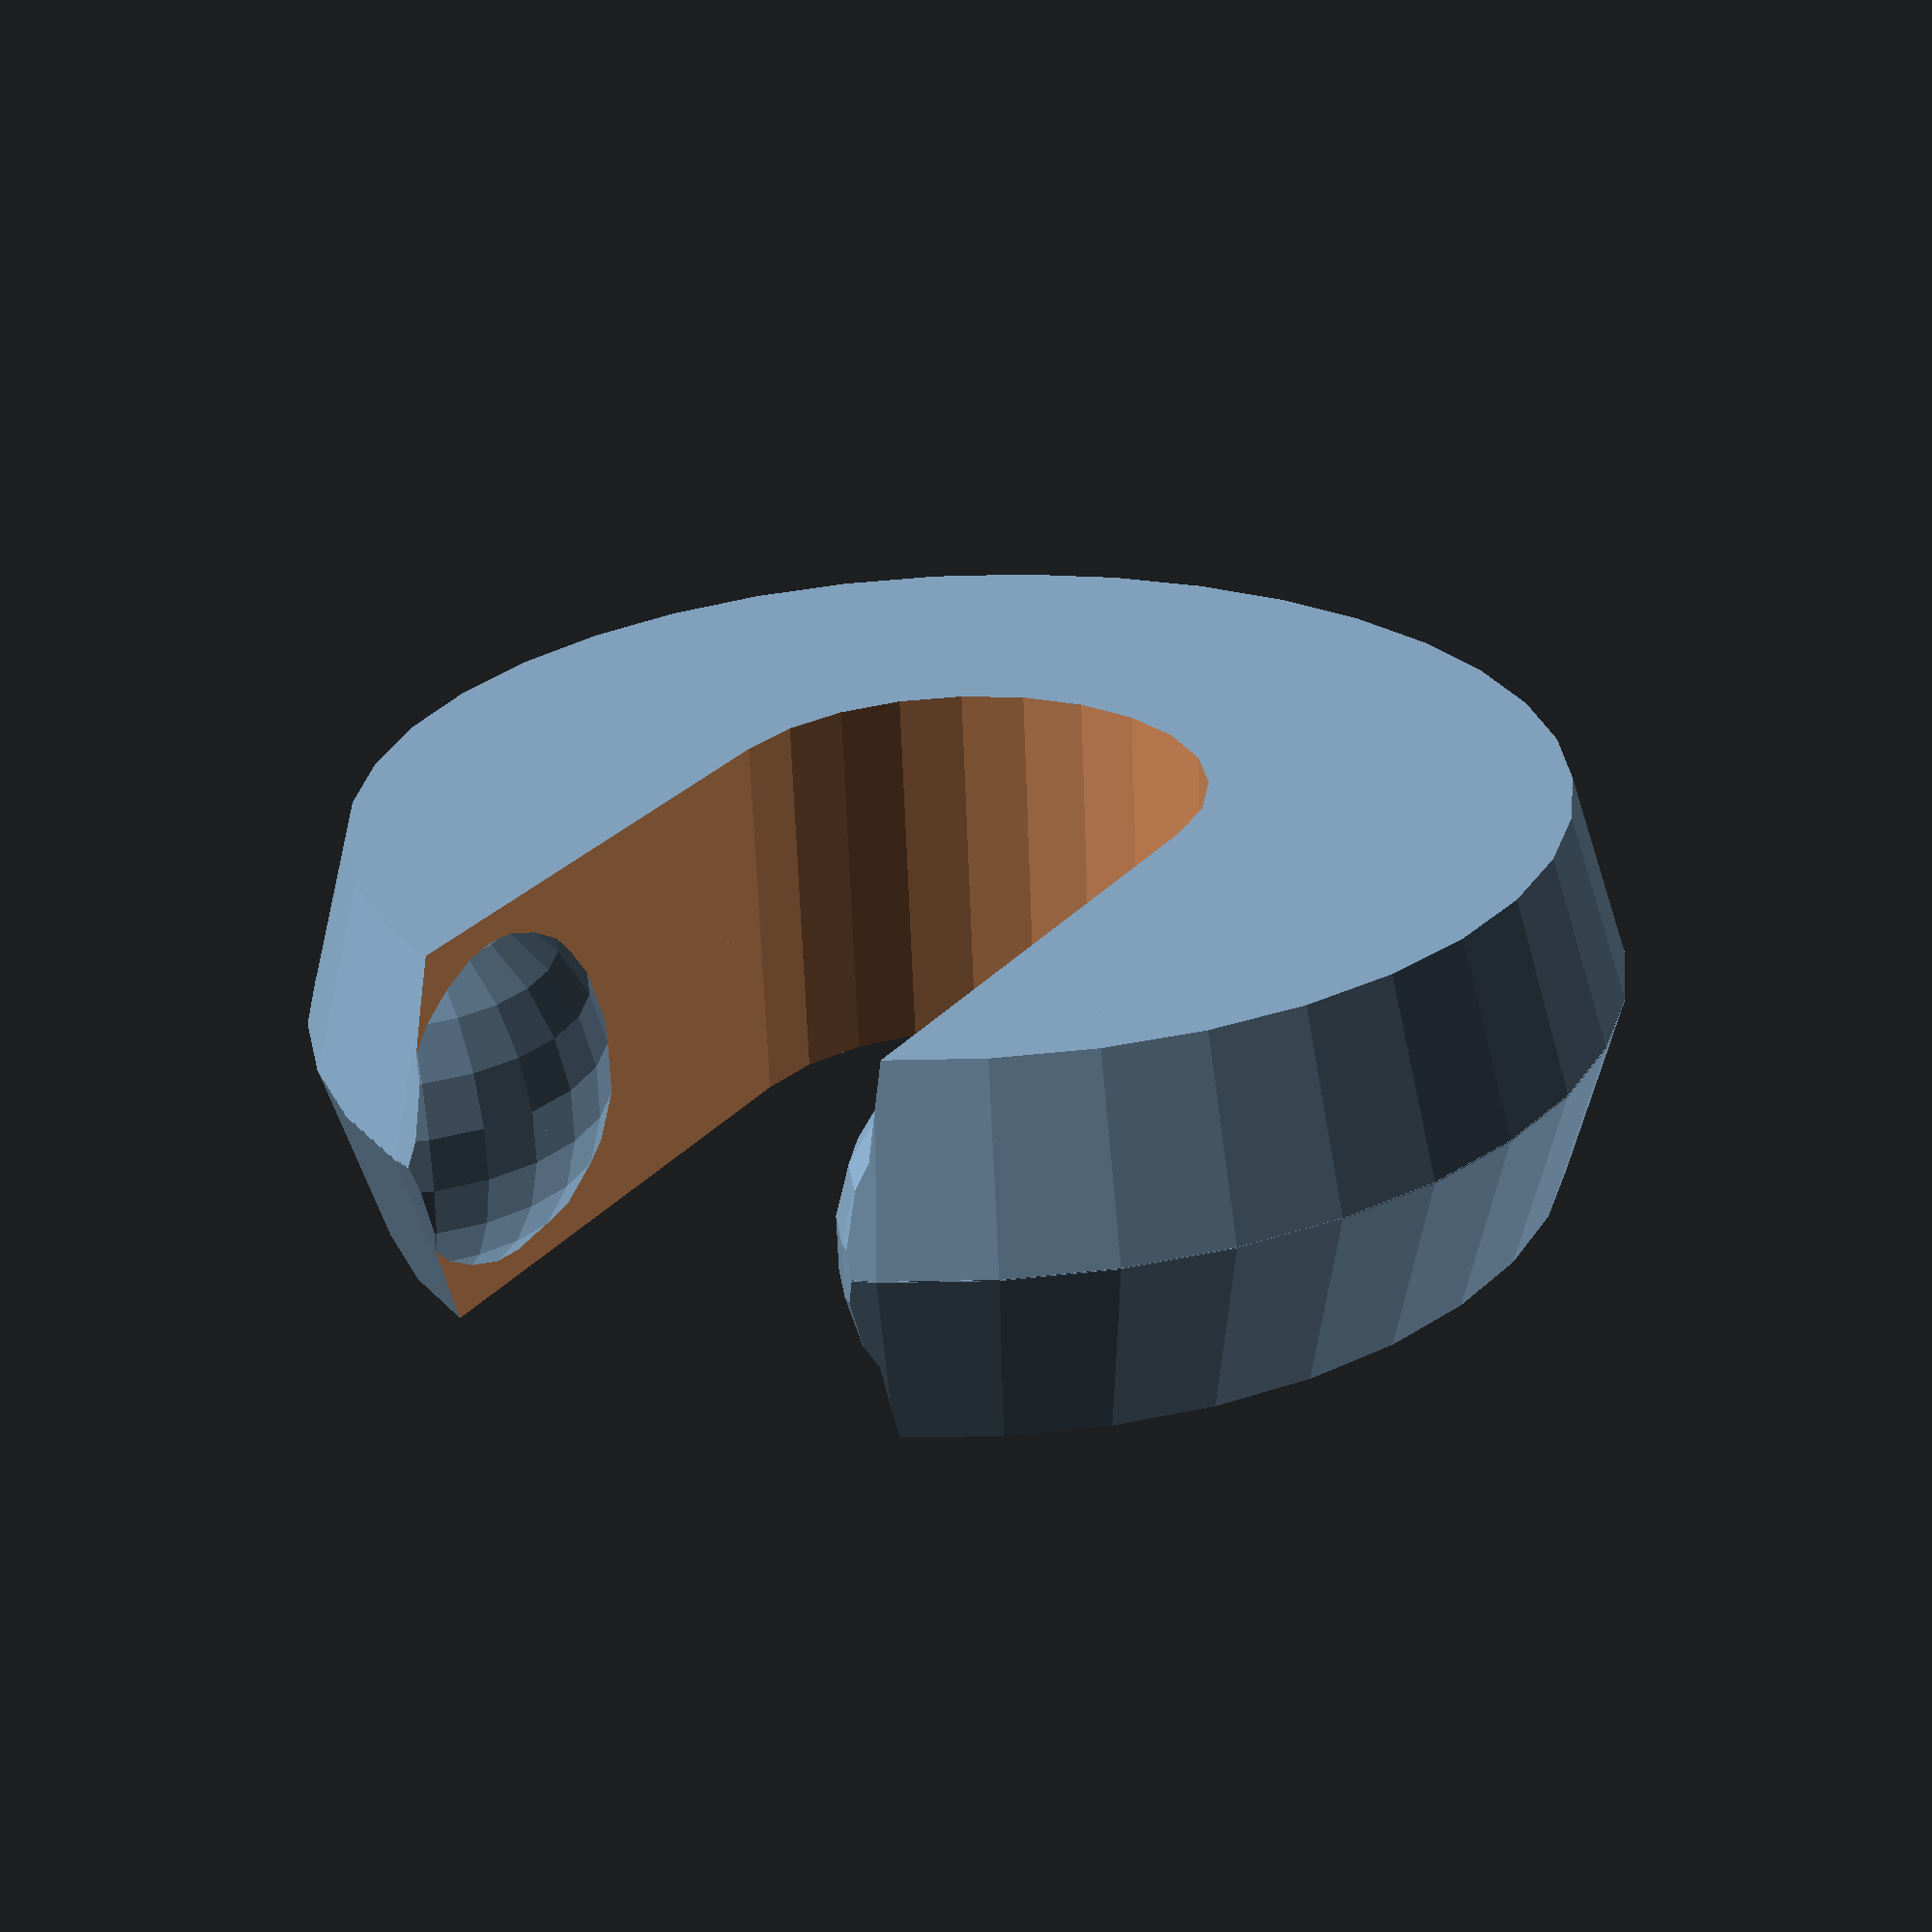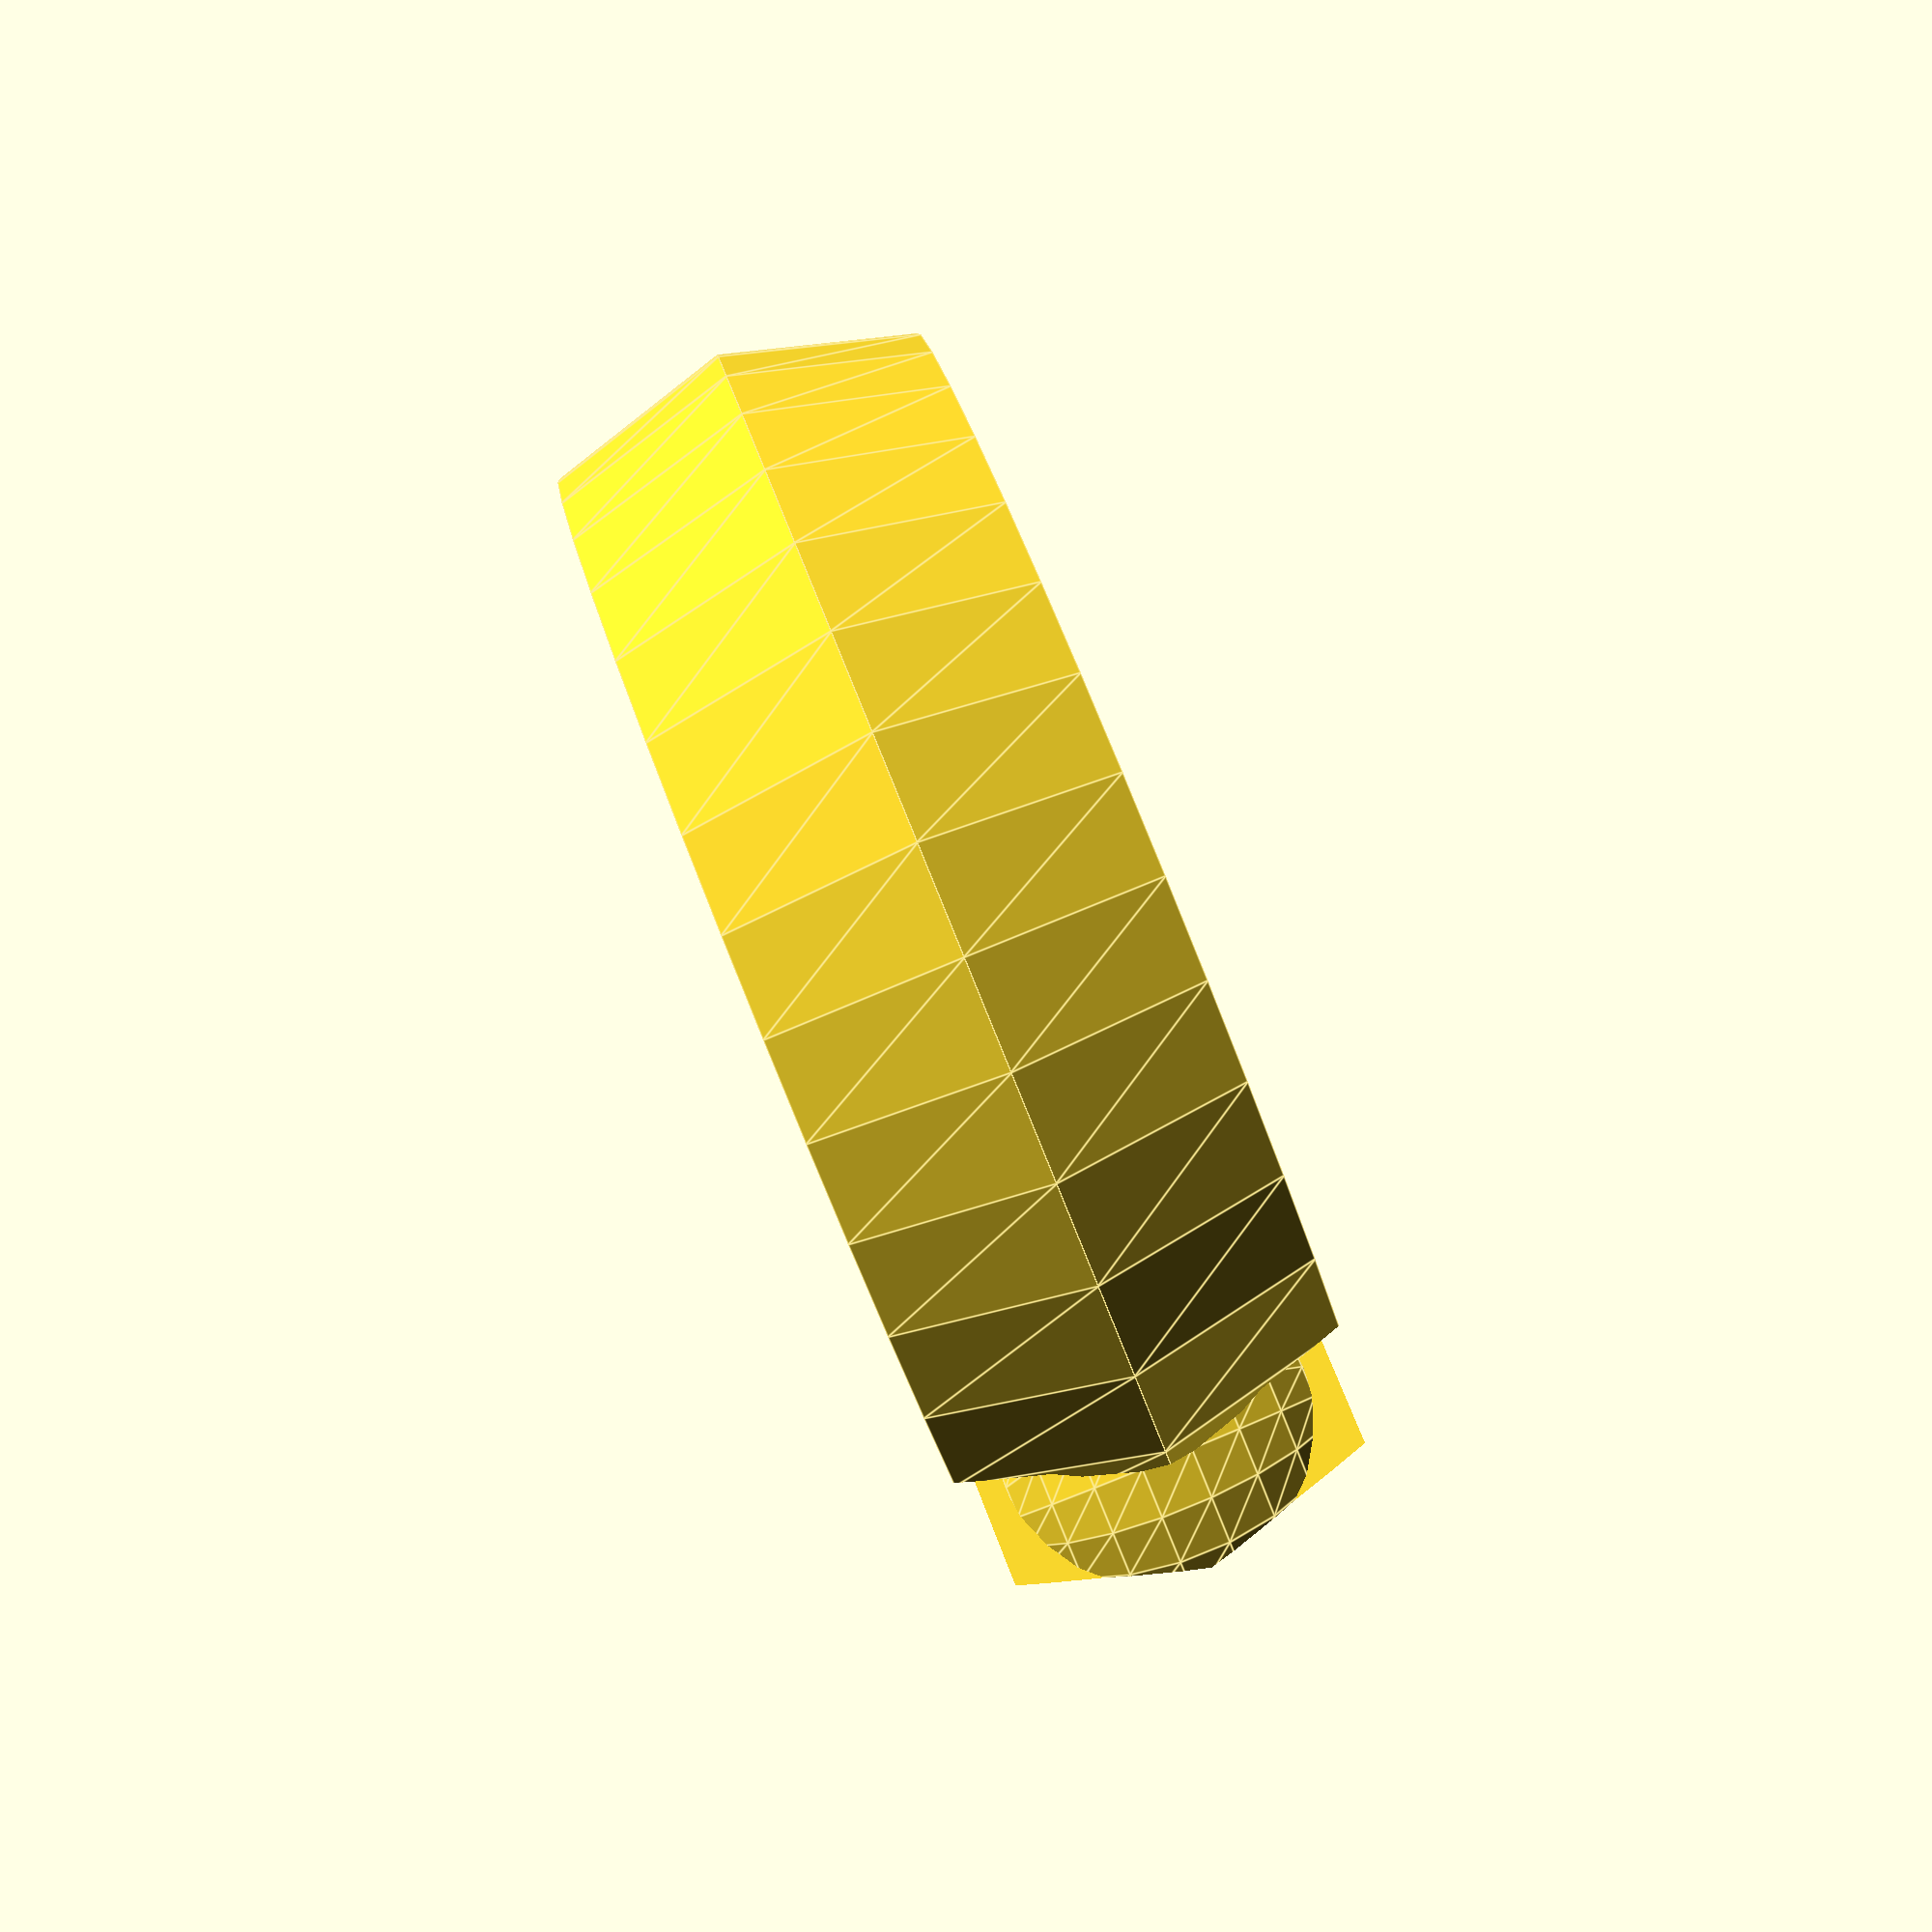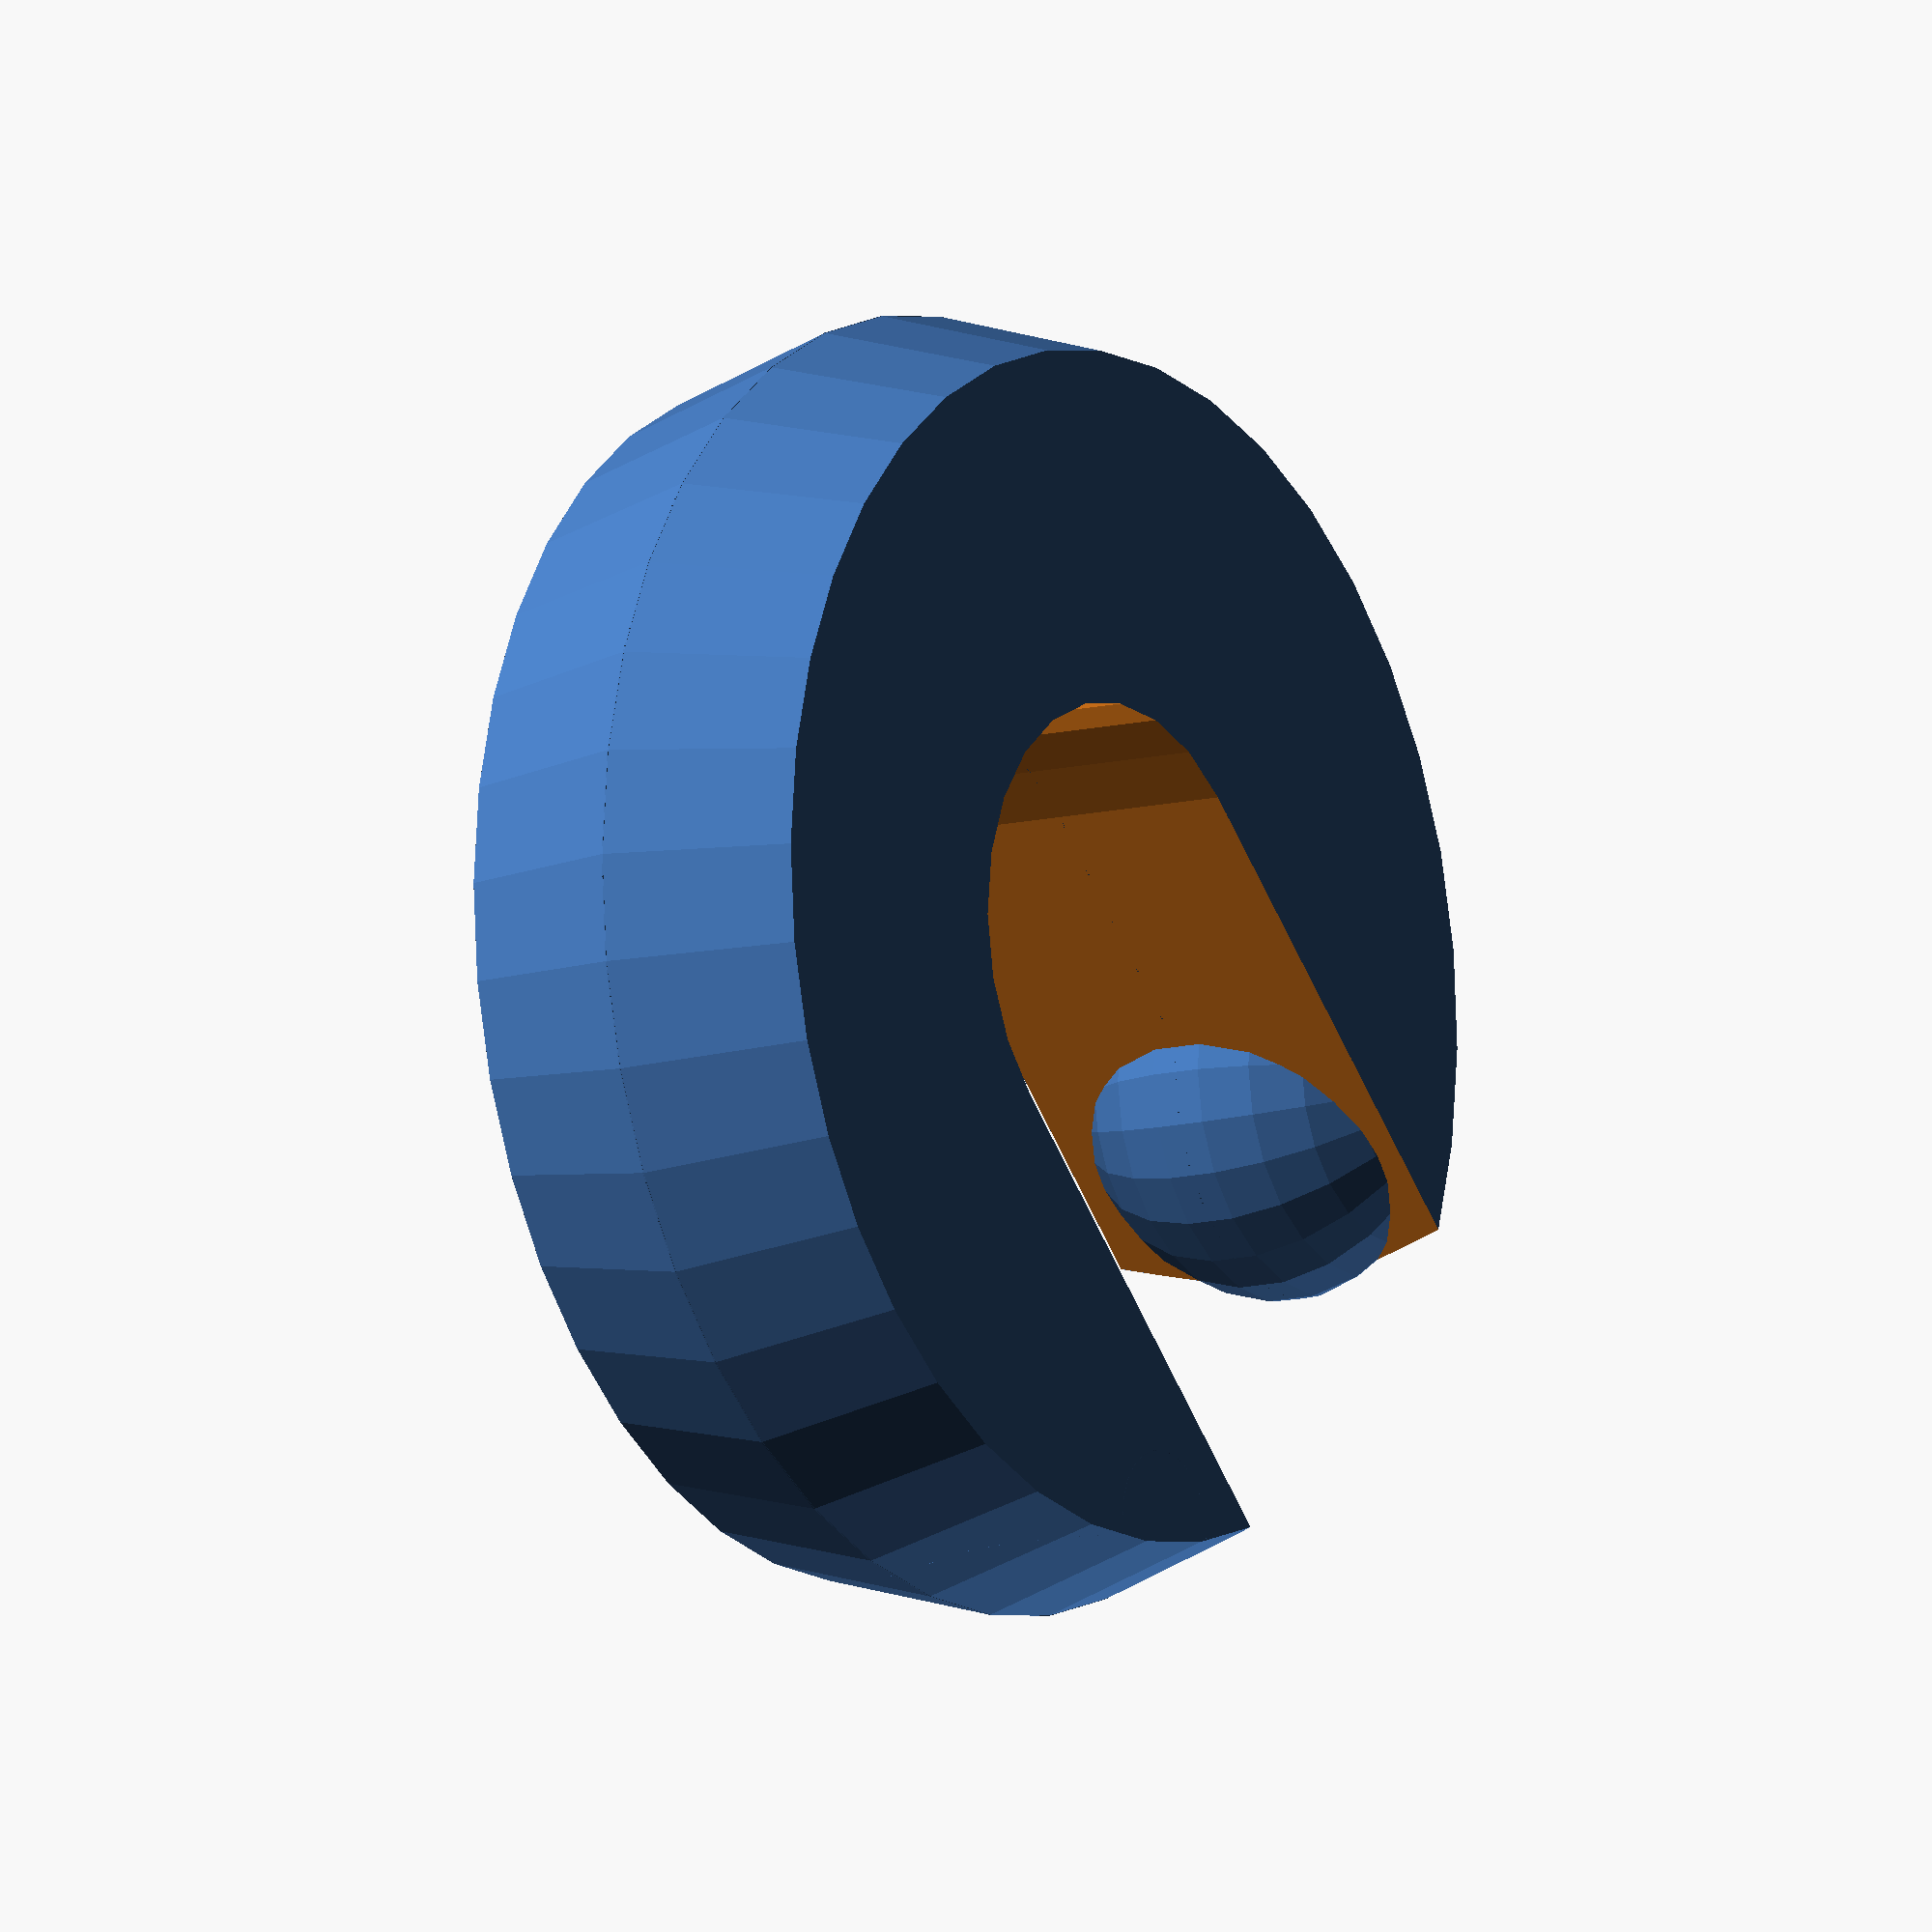
<openscad>
//frame
thick=3.5;
bead=12;
rod=66.5;
ep=0.01;
$fa=1;
$fs=1;
rc=5; //rods
module frame()
{
    difference()
    {
        //main body
        //translate([0,-bead/2-thick/2,5])cube([rod+thick+2*bead,4*bead+thick*3+thick*3,15],center=true);
        translate([0,-(rc*(bead+thick/2)+thick*4)/2,5])cube([rod+thick+2*bead,rc*(bead+thick/2)+thick*4,15],center=true);
        //inner space
        //translate([0,-bead/2-thick/2,5])cube([rod-thick,4*bead+thick*3+thick,20],center=true);
        translate([0,-(rc*(bead+thick/2)+thick*4)/2,5])cube([rod-thick*2,rc*(bead+thick/2)+thick*2,20],center=true);
        //rods
        for (rody=[1:rc])
        {
            translate([0,-rody*(bead+thick/2),ep])rod_slot();
        }
        //translate([0,(bead+thick/2),ep])rod_slot();
        //translate([0,-(bead+thick/2),ep])rod_slot();
        //translate([0,-2*(bead+thick/2),ep])rod_slot();
        //identifiers
        
        //insert slots
        for (rody=[1:rc])
        {
            translate([rod/2+bead,-rody*(bead+thick/2),9.5+1.5])insert_slot();
        }
        for (rody=[1:rc])
        {
            translate([-(rod/2+bead),-rody*(bead+thick/2),9.5+1.5])insert_slot();
        }
        //translate([rod/2+bead,0,9.5+1.5])insert_slot();
        //translate([rod/2+bead,(bead+thick/2),9.5+1.5])insert_slot();
        //translate([rod/2+bead,-1*(bead+thick/2),9.5+1.5])insert_slot();
        //translate([rod/2+bead,-2*(bead+thick/2),9.5+1.5])insert_slot();
    }
}
//bead keeper
module keeper()
{
    translate([-(rod/2-thick-7),-(rc*(bead+thick/2)+thick*4)/2,(8/2)-2.5])cube([thick,rc*(bead+thick/2),8],center=true);
    translate([(rod/2-thick-7),-(rc*(bead+thick/2)+thick*4)/2,(8/2)-2.5])cube([thick,rc*(bead+thick/2),8],center=true);
}
//insert();
module insert()
{
    inset=.2;
    hull()
    {
        cube([bead,bead-inset,ep],center=true);
        translate([0,0,1.5-.2])cube([bead,bead-1.5-inset,ep],center=true);
    }
}
module rod_slot()
{
    translate([0,0,10-thick/2])cube([rod+.4,thick+.2,thick+.2],center=true);
}
module insert_slot()
{
    hull()
    {
        cube([bead*2,bead,ep],center=true);
        translate([0,0,1.5])cube([bead*2,bead-1.5,ep],center=true);
    }
}
module rod()
{
    difference()
    {
        rotate([0,90,0])cylinder(r=(thick+.4)/2,h=rod,center=true,$fn=24);
        translate([0,0,(thick-.1)])cube([rod*2,thick*4,thick],center=true);
        translate([0,0,-(thick-.1)])cube([rod*2,thick*4,thick],center=true);
    }
}
module bead()
{
    translate([0,0,thick/4])difference()
    {
        union()
        {
            translate([0,0,-ep])cylinder(r1=bead/2,r2=bead/2-.5,h=thick/2,center=true);
            translate([0,0,-(thick/2)])cylinder(r2=bead/2,r1=bead/2-.5,h=thick/2,center=true);
        }
        cylinder(r=(thick+1)/2,h=thick*4,center=true,$fn=24);
    }
}
module split_bead()
{
    nub_r=((bead/2)-((thick+1)/2))/2;
    inside_r=(thick+1)/2;
    grab_l=.75;
    difference()
    {
        bead();
        difference()
        {
            translate([0,-bead/2,0])cube([(thick+1),bead,thick*2],center=true);
            translate([inside_r+nub_r-grab_l,-nub_r-inside_r,0])sphere(r=nub_r,$fn=24);
            translate([-1*(inside_r+nub_r-grab_l),-nub_r-inside_r,0])sphere(r=nub_r,$fn=24);
        }
    }
}

split_bead();
//bead();
//rod();
//frame();
//keeper();
//split frame
module split_frame()
{
    difference()
    {
        translate([0,0,5])cube([rod+thick,bead+thick*2+thick*3,15],center=true);
        translate([0,0,5])cube([rod-thick,bead+thick*2+thick,20],center=true);
        translate([0,0,ep])rod_slot();
    }
    //inner
    difference()
    {
        translate([thick/2,0,5])cube([thick,bead+thick*5,15],center=true);
        translate([0,0,ep])rod_slot();
    }
}

//split_frame();

</openscad>
<views>
elev=244.9 azim=149.4 roll=357.8 proj=p view=solid
elev=90.2 azim=70.6 roll=112.2 proj=p view=edges
elev=190.8 azim=133.5 roll=236.3 proj=o view=wireframe
</views>
